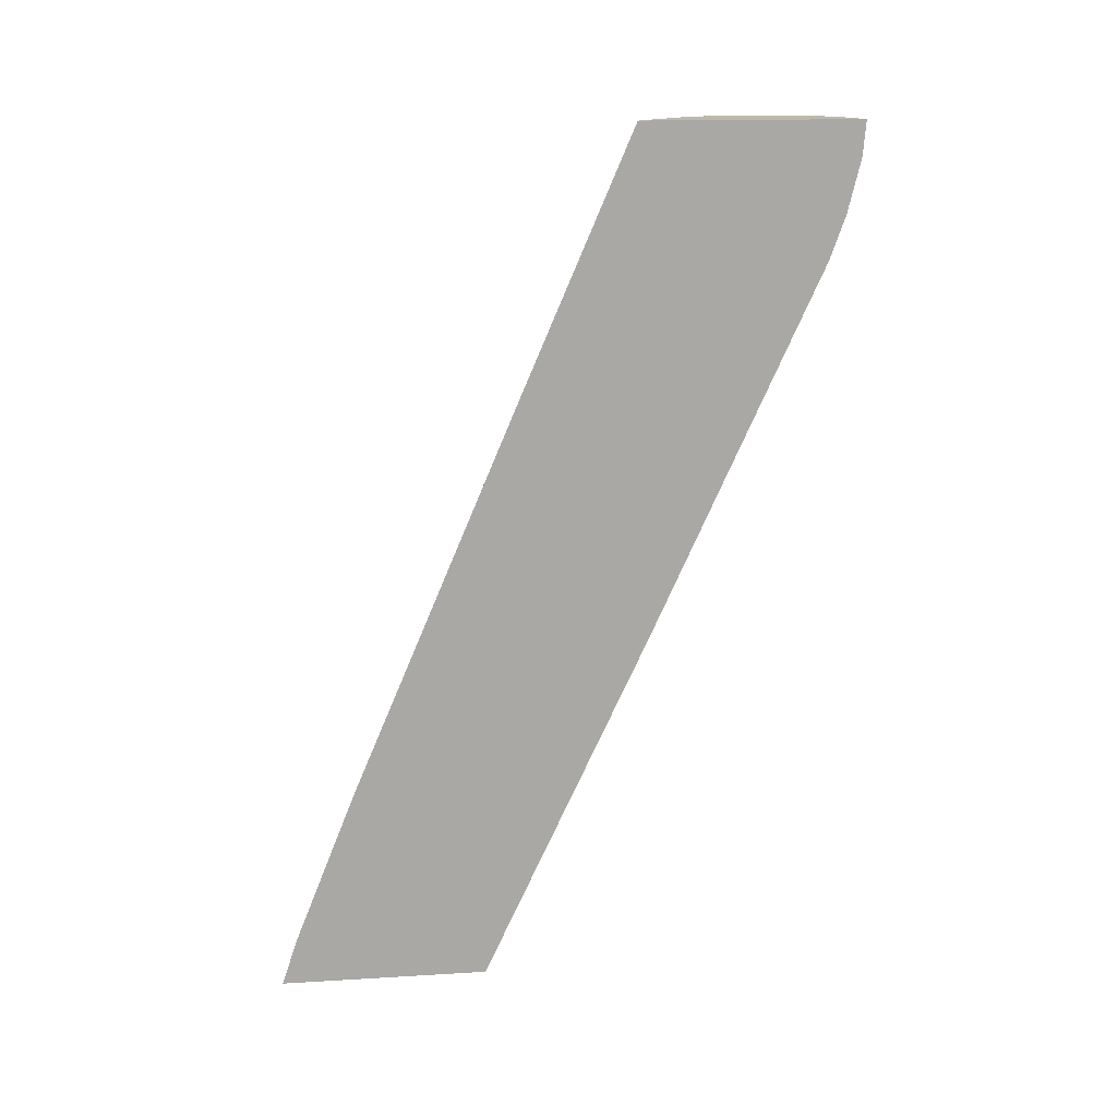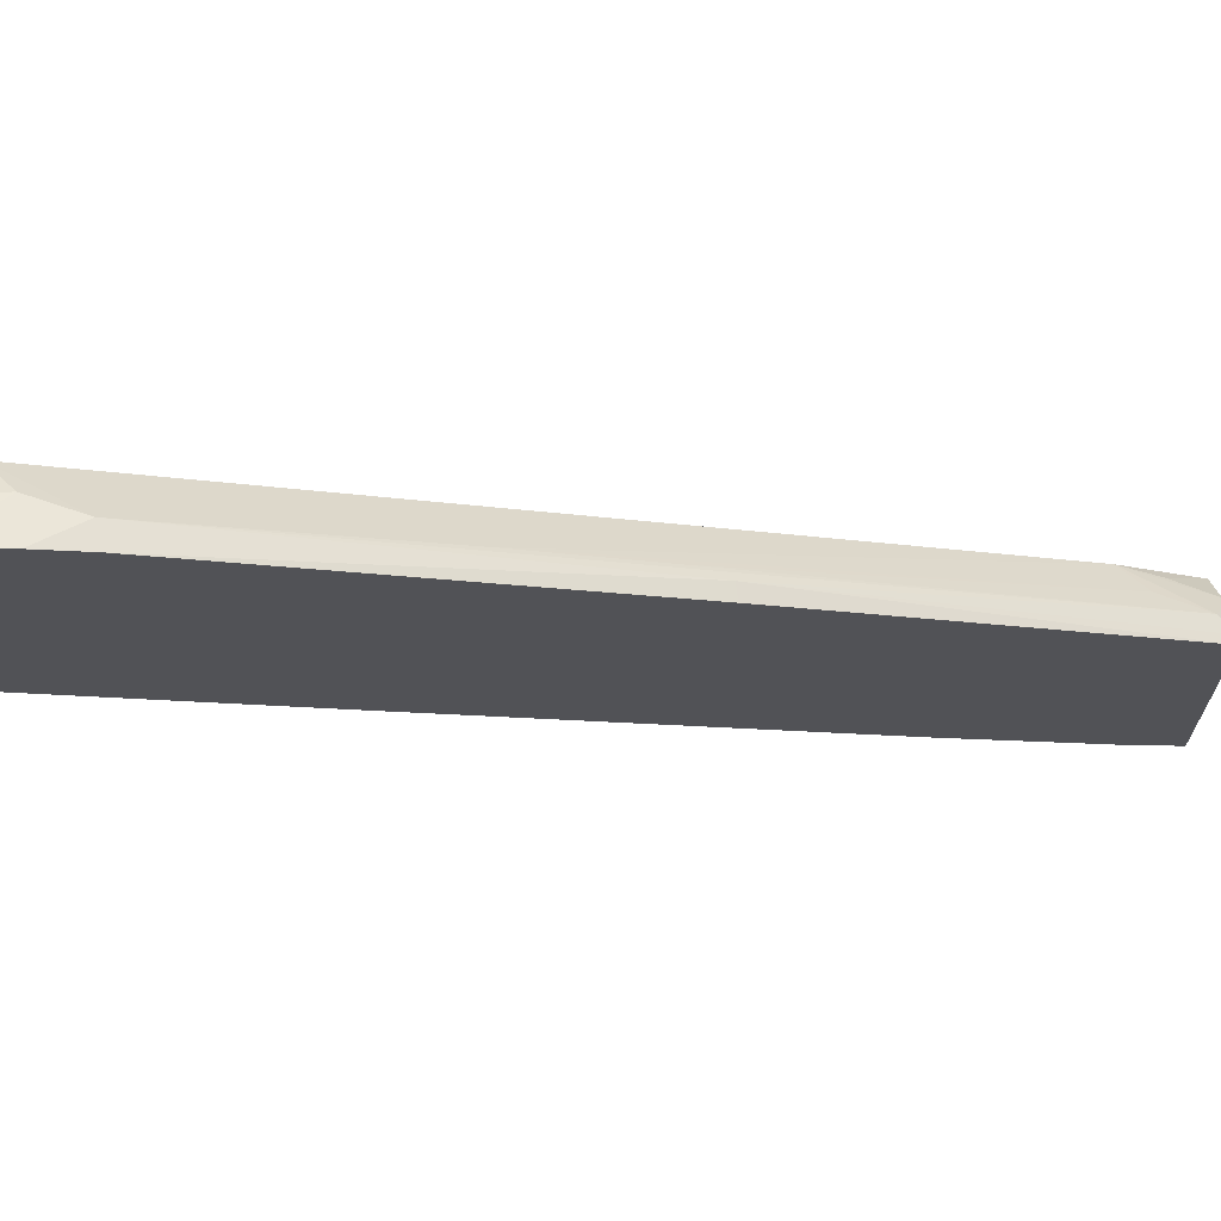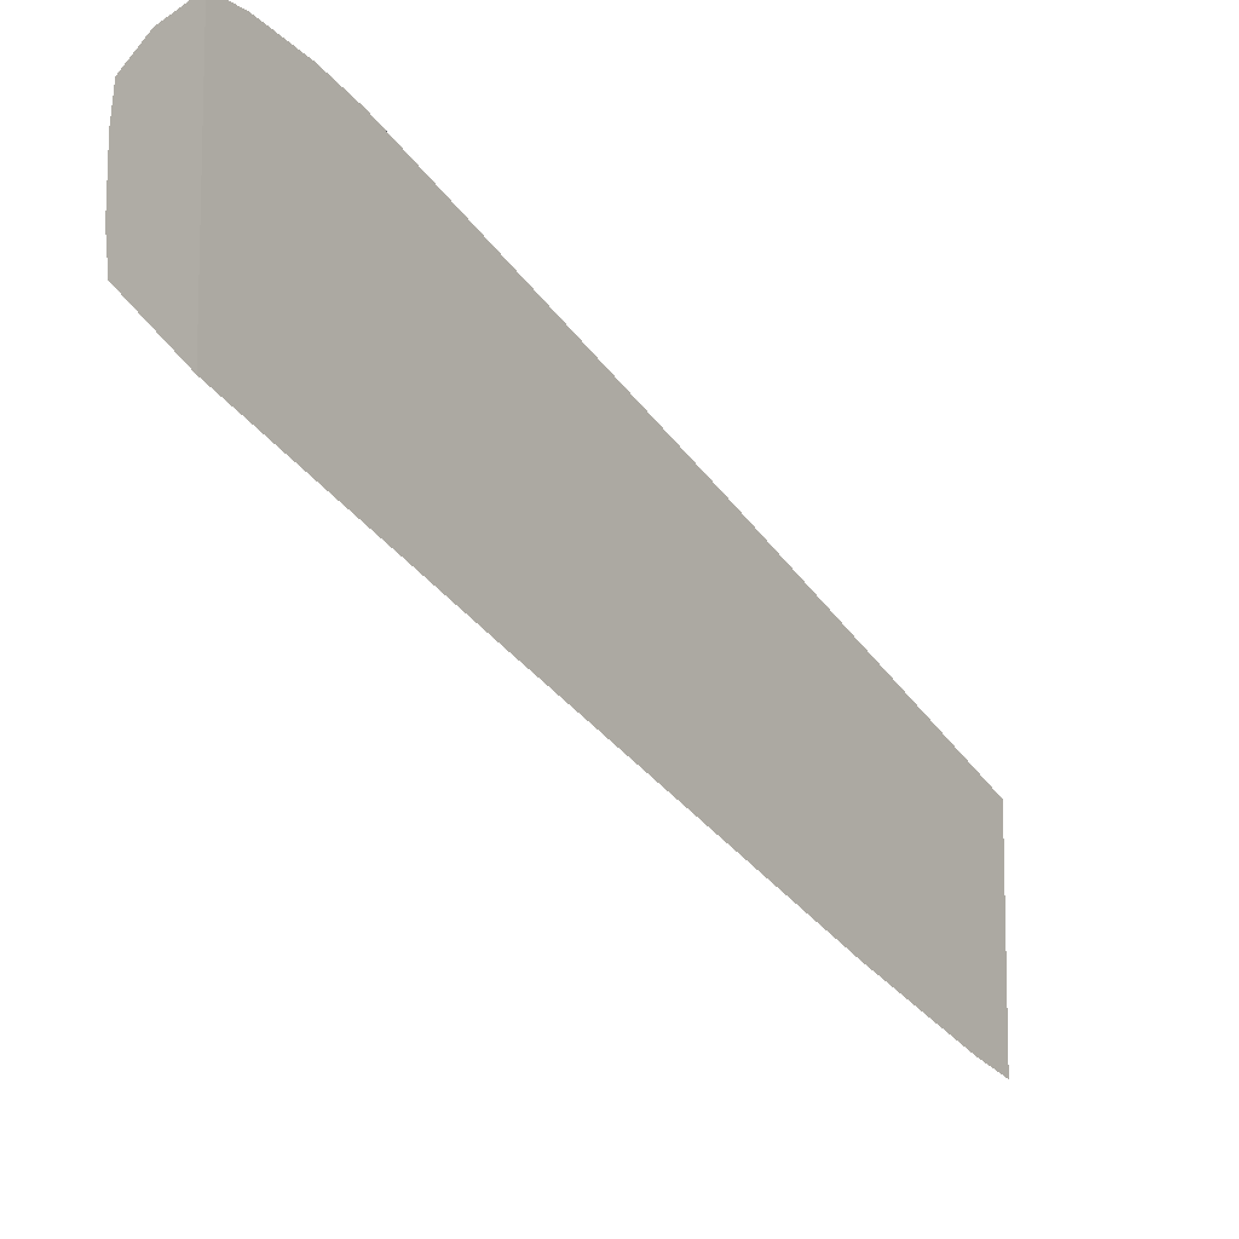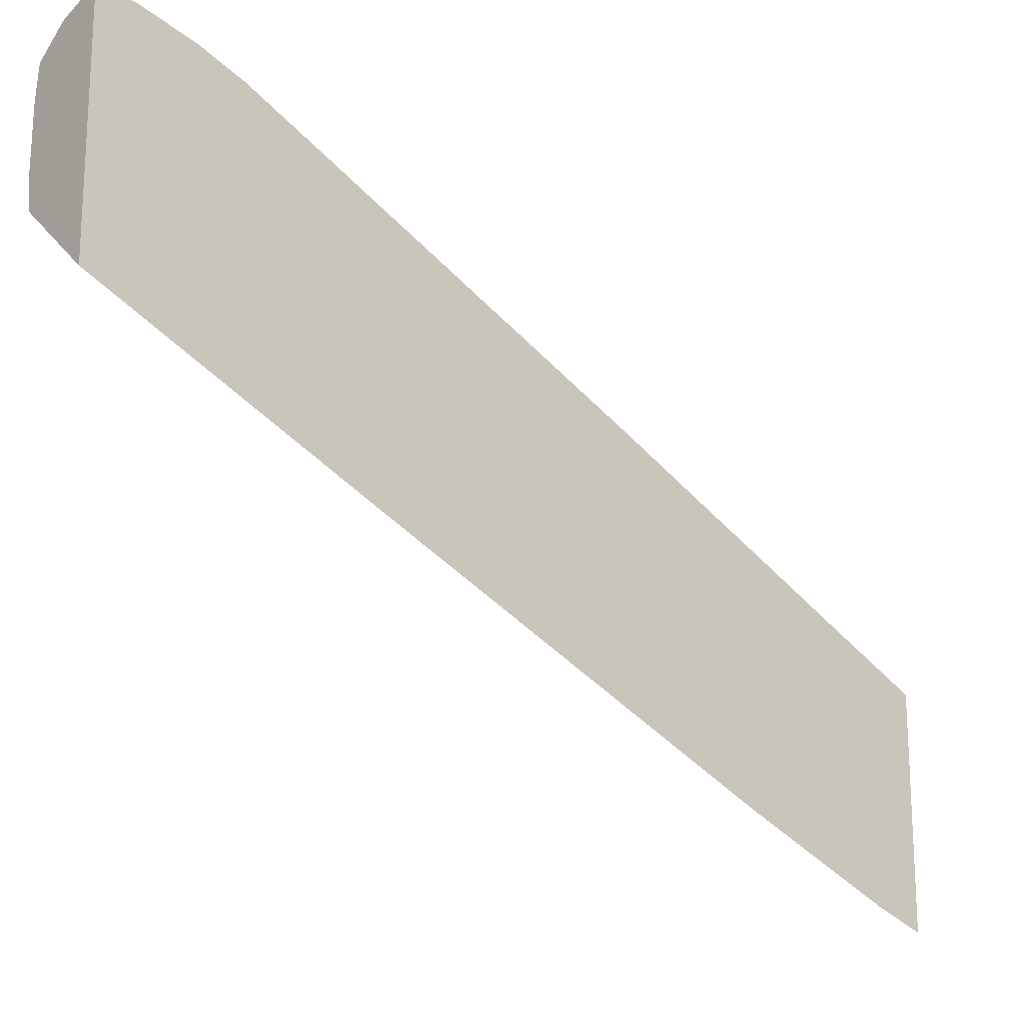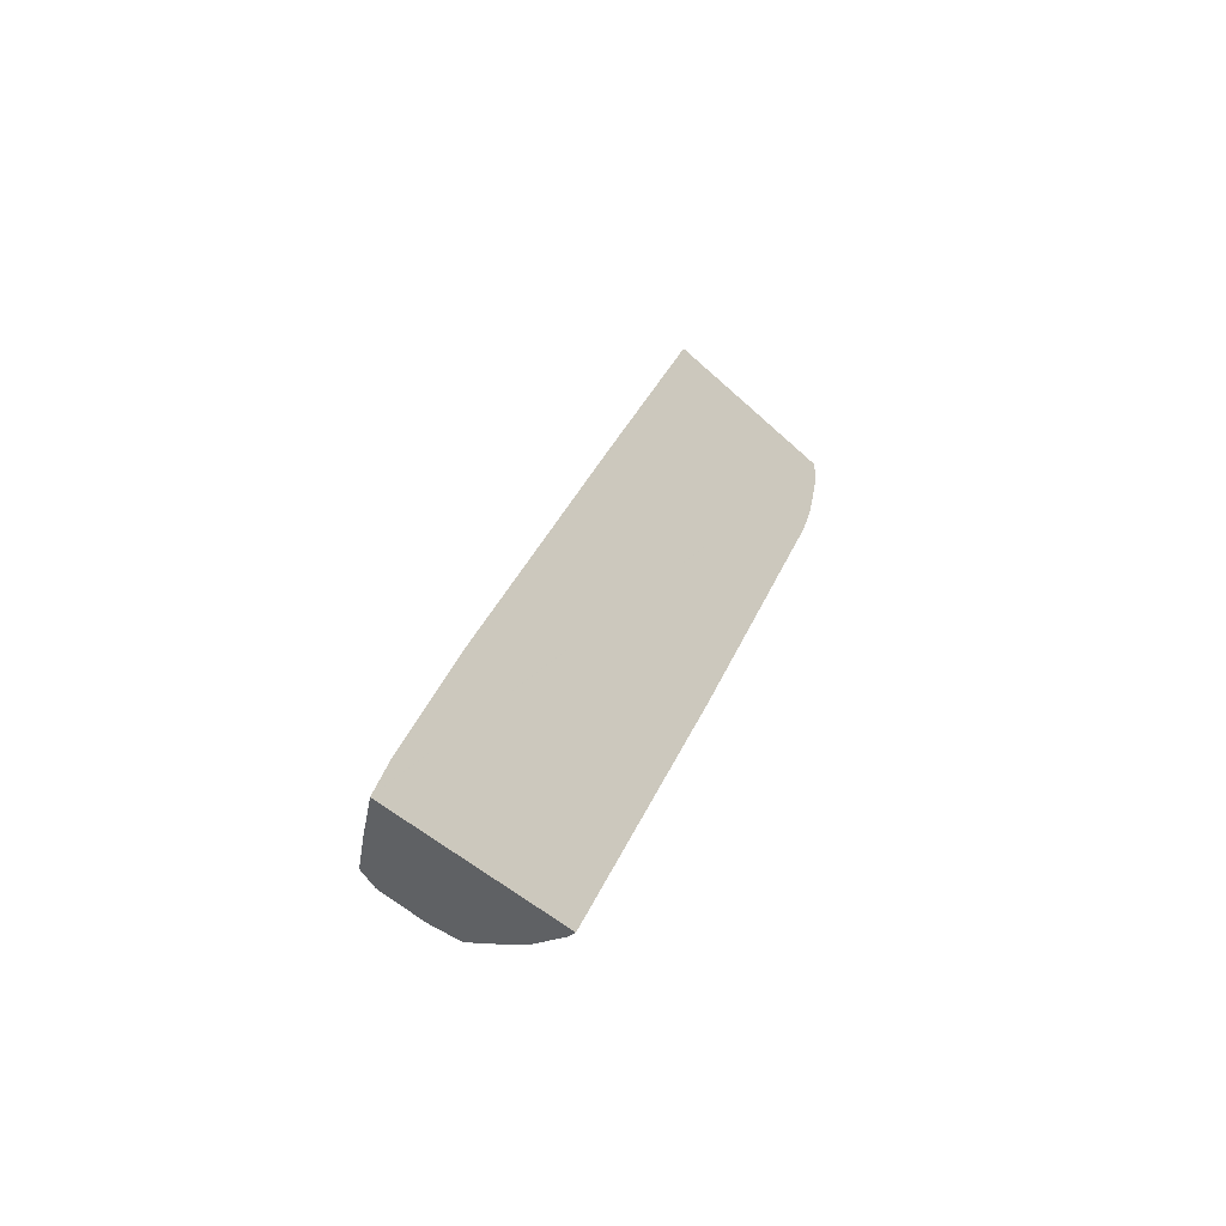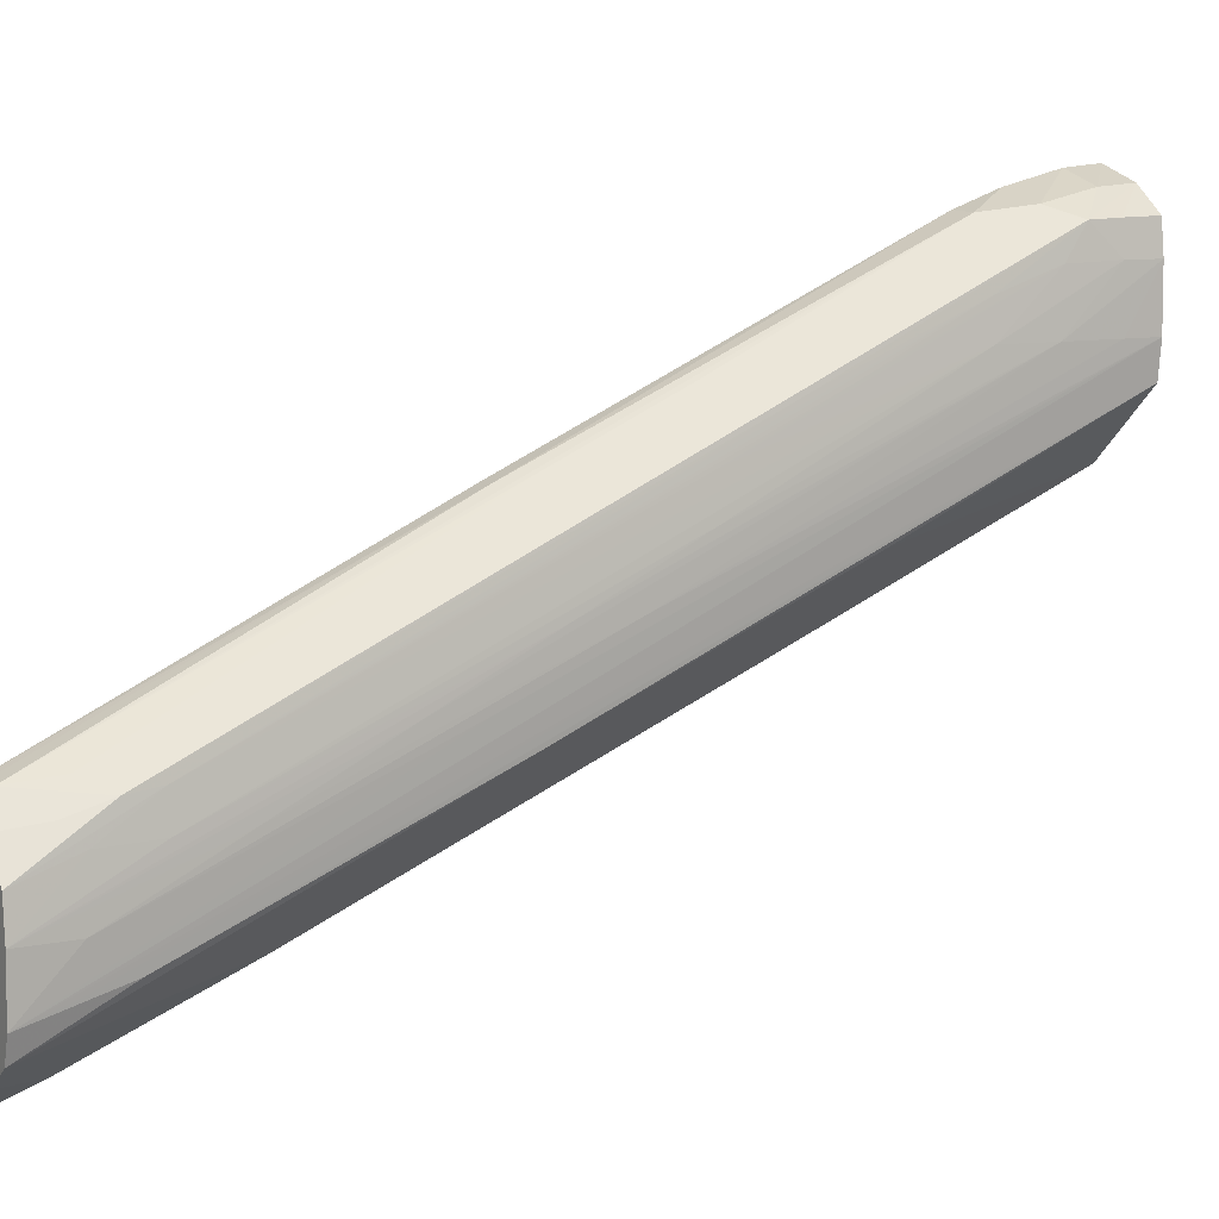
<metadata>
{"format":"obj","ext":"obj","renderer":"f3d","projection":"perspective","resolution":1024,"background":"white","views":[{"elev":15.3,"azim":-97.3,"up":"+Y"},{"elev":68.0,"azim":-95.9,"up":"+Z"},{"elev":-9.9,"azim":-143.2,"up":"+Z"},{"elev":-18.8,"azim":-132.0,"up":"+Z"},{"elev":-46.0,"azim":-137.1,"up":"+Y"},{"elev":9.3,"azim":60.8,"up":"+Z"}]}
</metadata>
<code>
v 0.08925 -0.02935 0.1422
v 0.09238 -0.02935 0.1411
v 0.08925 -0.02935 0.1252
v 0.08925 -0.03206 0.1419
v 0.09238 -0.03206 0.141
v 0.09456 -0.03433 0.1393
v 0.09461 -0.03206 0.1393
v 0.09464 -0.02935 0.1394
v 0.0947 -0.02935 0.1302
v 0.0945 -0.04722 0.1221
v 0.08925 -0.05027 0.1162
v 0.08925 -0.03626 0.1409
v 0.09244 -0.036 0.1401
v 0.09462 -0.05188 0.1308
v 0.0947 -0.04065 0.1354
v 0.09476 -0.036 0.1369
v 0.0949 -0.03206 0.1371
v 0.09104 -0.03938 0.1396
v 0.09457 -0.0902 0.1135
v 0.09493 -0.02935 0.1371
v 0.09499 -0.02935 0.1328
v 0.09476 -0.09608 0.1029
v 0.09472 -0.09218 0.1042
v 0.09462 -0.08929 0.1046
v 0.0946 -0.06812 0.1133
v 0.08925 -0.08046 0.1034
v 0.08925 -0.0396 0.1397
v 0.09464 -0.06068 0.1266
v 0.09467 -0.08789 0.1138
v 0.09473 -0.04924 0.1312
v 0.09474 -0.05783 0.1271
v 0.09497 -0.04065 0.1328
v 0.09506 -0.03635 0.1328
v 0.09134 -0.05706 0.1312
v 0.09042 -0.06872 0.1264
v 0.09103 -0.09514 0.1138
v 0.09243 -0.09185 0.1143
v 0.09262 -0.09608 0.112
v 0.09389 -0.09307 0.1125
v 0.09468 -0.09608 0.1097
v 0.09503 -0.03206 0.1328
v 0.09501 -0.06213 0.1199
v 0.09495 -0.07071 0.1156
v 0.09496 -0.09218 0.107
v 0.09492 -0.09608 0.107
v 0.09418 -0.09608 0.1011
v 0.09448 -0.07734 0.1093
v 0.08925 -0.09231 0.09864
v 0.08925 -0.06872 0.1264
v 0.09475 -0.09185 0.1112
v 0.09491 -0.08789 0.1113
v 0.09501 -0.05783 0.1242
v 0.09501 -0.06641 0.1199
v 0.095 -0.075 0.1156
v 0.09503 -0.05354 0.1242
v 0.09129 -0.06641 0.1269
v 0.08925 -0.0957 0.1137
v 0.08925 -0.09608 0.1135
v 0.08987 -0.09608 0.1135
v 0.09197 -0.09608 0.1125
v 0.09498 -0.08359 0.1113
v 0.09207 -0.09608 0.09945
v 0.08925 -0.09605 0.09738
v 0.08925 -0.09608 0.09738
f 1 2 8
f 1 8 20
f 1 20 21
f 1 21 9
f 1 9 3
f 1 3 11
f 1 11 26
f 1 26 48
f 1 48 63
f 1 63 64
f 1 64 58
f 1 58 57
f 1 57 49
f 1 49 27
f 1 27 12
f 1 12 4
f 1 4 5
f 1 5 2
f 2 5 6
f 2 6 7
f 2 7 8
f 3 9 10
f 3 10 11
f 4 12 13
f 4 13 5
f 5 13 6
f 6 14 15
f 6 15 16
f 6 16 17
f 6 17 7
f 6 13 18
f 6 18 19
f 6 19 14
f 7 17 8
f 8 17 20
f 9 21 22
f 9 22 23
f 9 23 24
f 9 24 25
f 9 25 10
f 10 25 11
f 11 25 26
f 12 27 18
f 12 18 13
f 14 28 15
f 14 19 29
f 14 29 28
f 15 28 29
f 15 29 30
f 15 30 16
f 16 30 31
f 16 31 32
f 16 32 17
f 17 32 33
f 17 33 20
f 18 34 19
f 18 27 35
f 18 35 36
f 18 36 34
f 19 37 36
f 19 36 38
f 19 38 39
f 19 39 40
f 19 40 29
f 19 34 37
f 20 33 41
f 20 41 21
f 21 41 42
f 21 42 43
f 21 43 22
f 22 43 44
f 22 44 45
f 22 45 40
f 22 40 38
f 22 38 60
f 22 60 59
f 22 59 58
f 22 58 64
f 22 64 62
f 22 62 46
f 22 46 24
f 22 24 23
f 24 46 47
f 24 47 25
f 25 47 26
f 26 47 46
f 26 46 48
f 27 49 35
f 29 40 50
f 29 50 51
f 29 51 32
f 29 32 31
f 29 31 30
f 32 51 52
f 32 52 33
f 33 52 53
f 33 53 54
f 33 54 55
f 33 55 41
f 34 36 56
f 34 56 37
f 35 49 57
f 35 57 58
f 35 58 59
f 35 59 36
f 36 59 60
f 36 60 38
f 36 37 56
f 38 40 39
f 40 45 50
f 41 55 42
f 42 55 54
f 42 54 61
f 42 61 44
f 42 44 43
f 44 61 45
f 45 61 54
f 45 54 53
f 45 53 51
f 45 51 50
f 46 62 48
f 48 62 63
f 51 53 52
f 62 64 63

</code>
